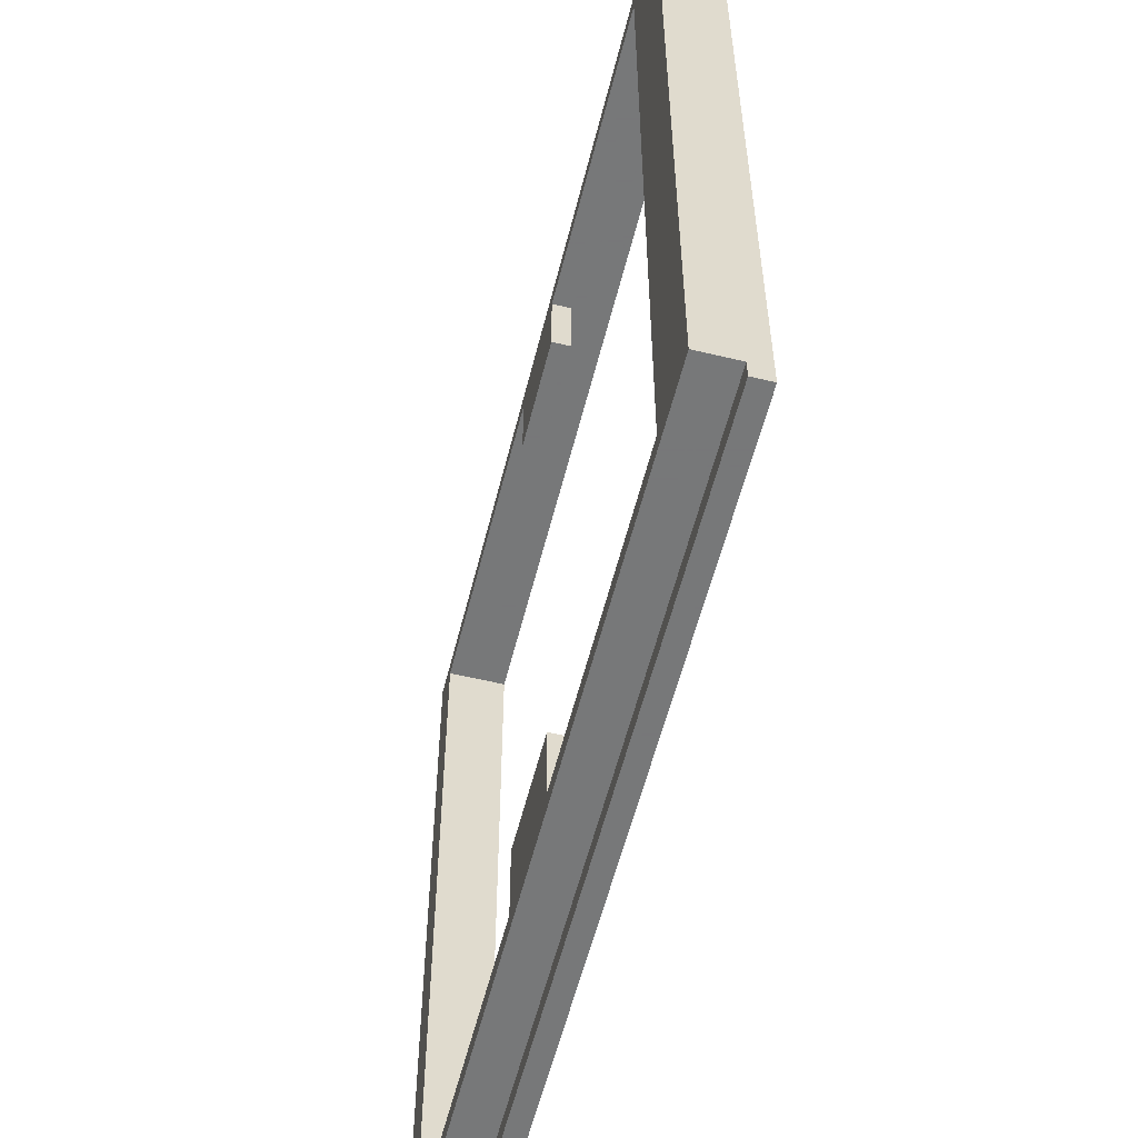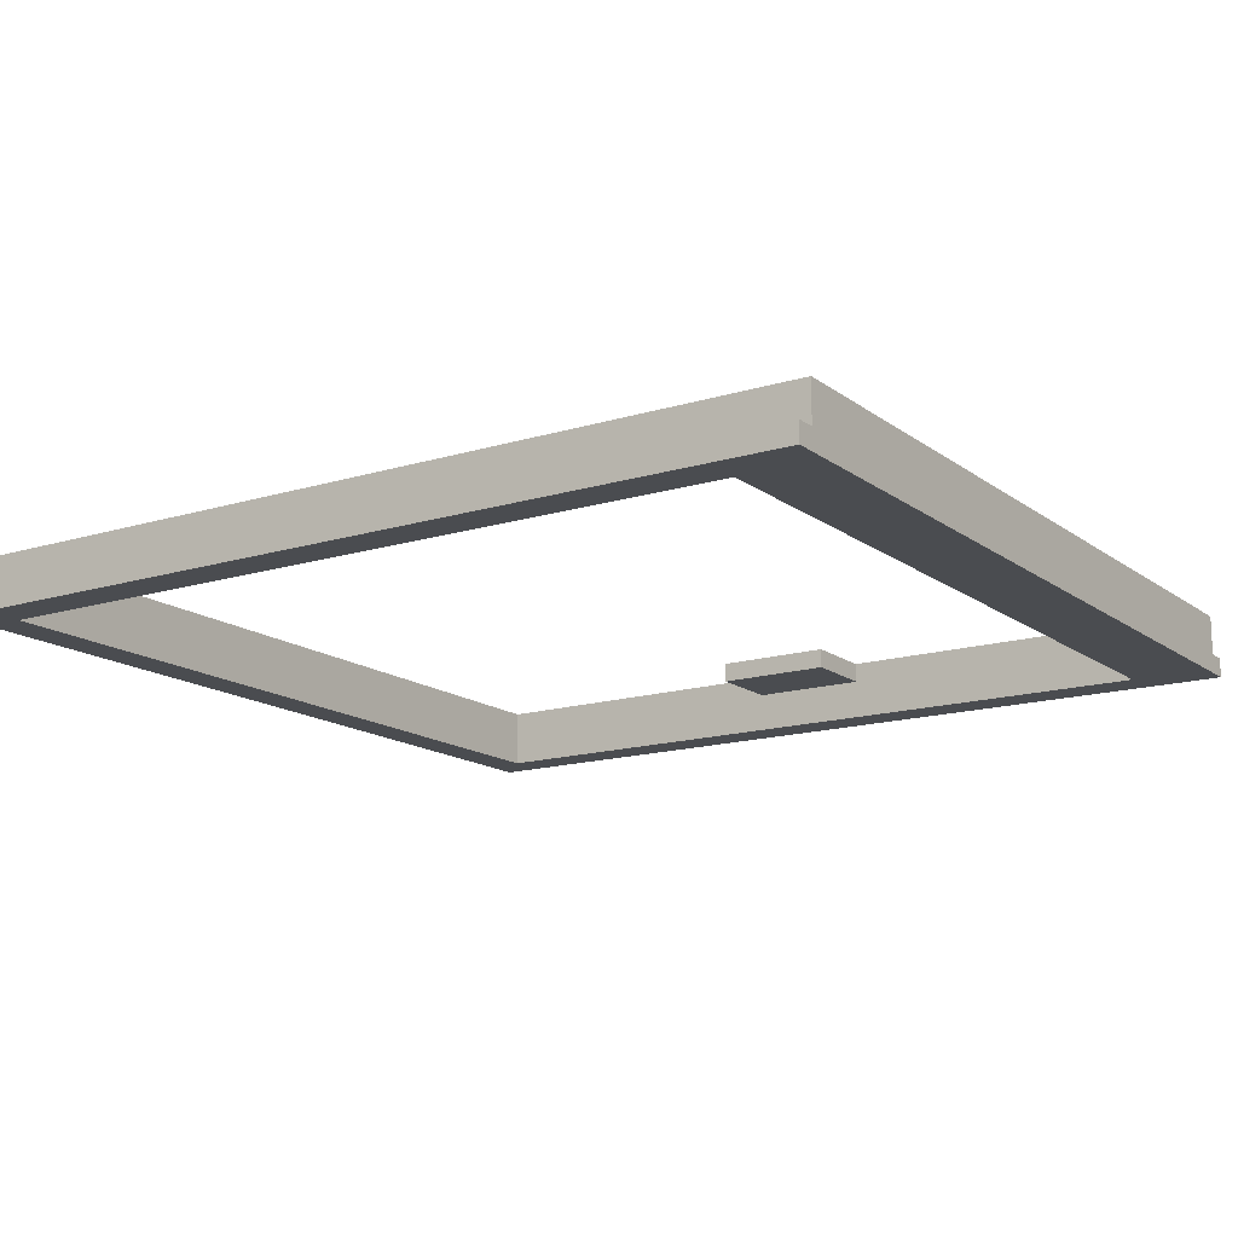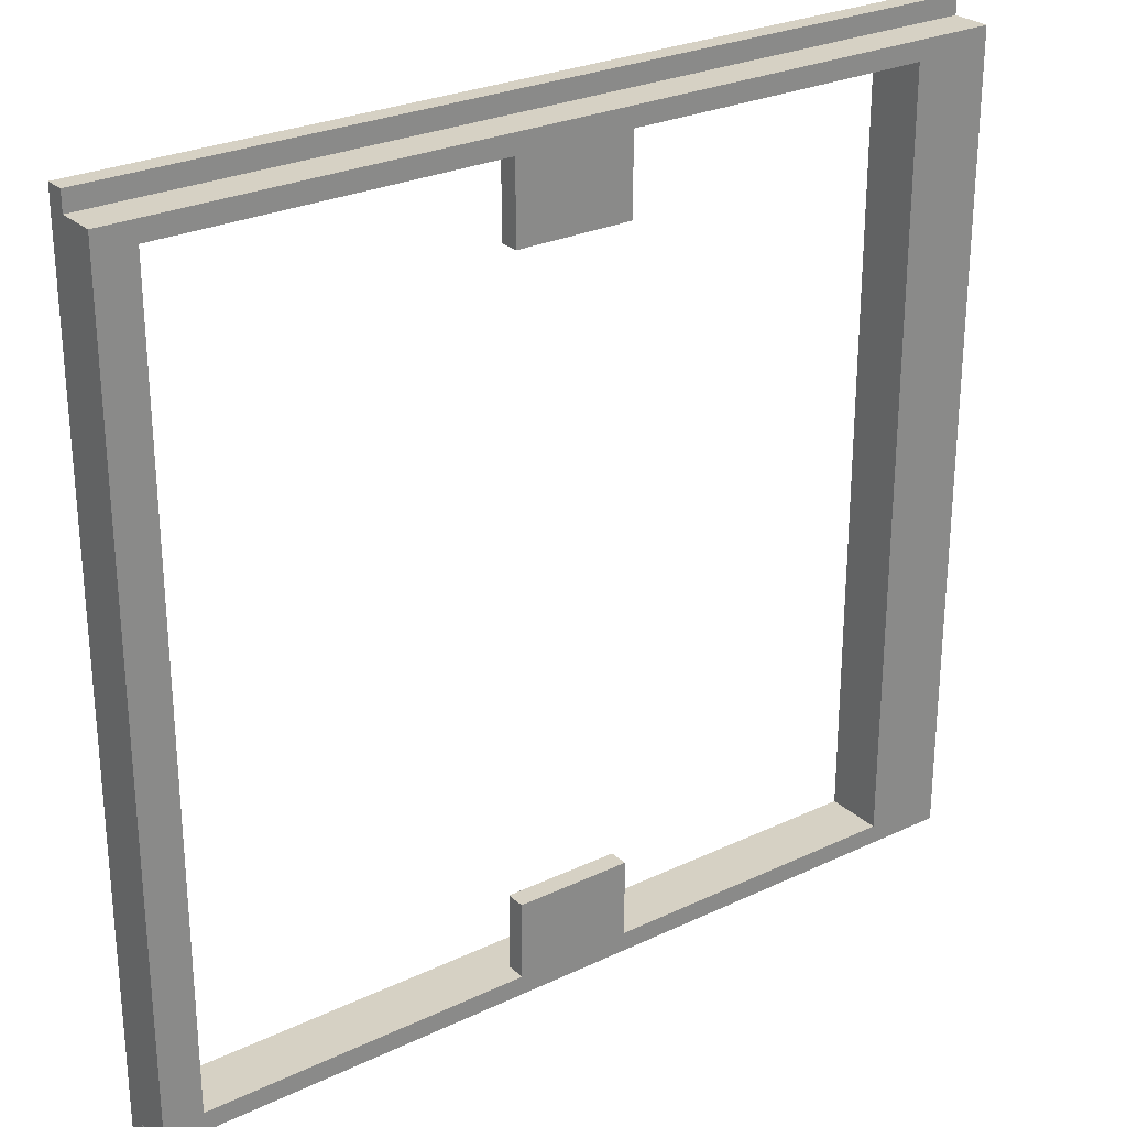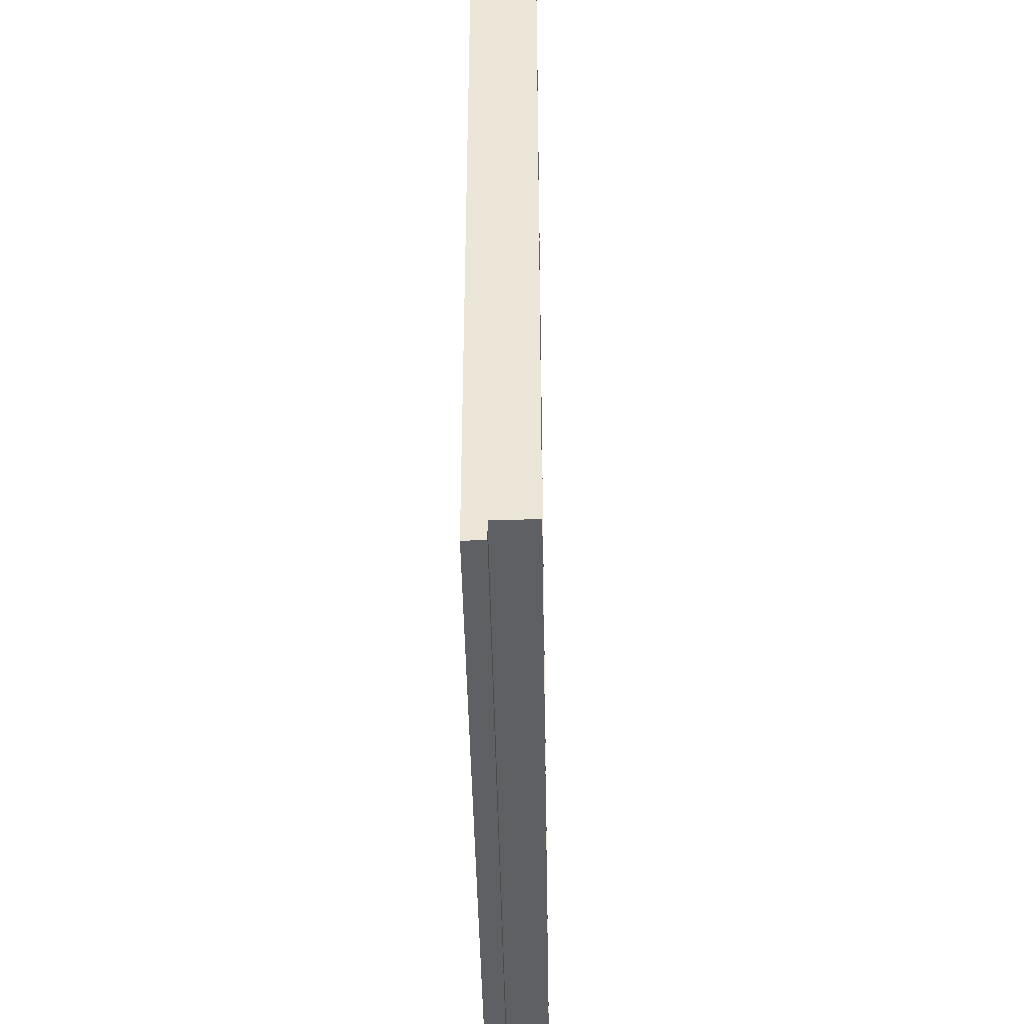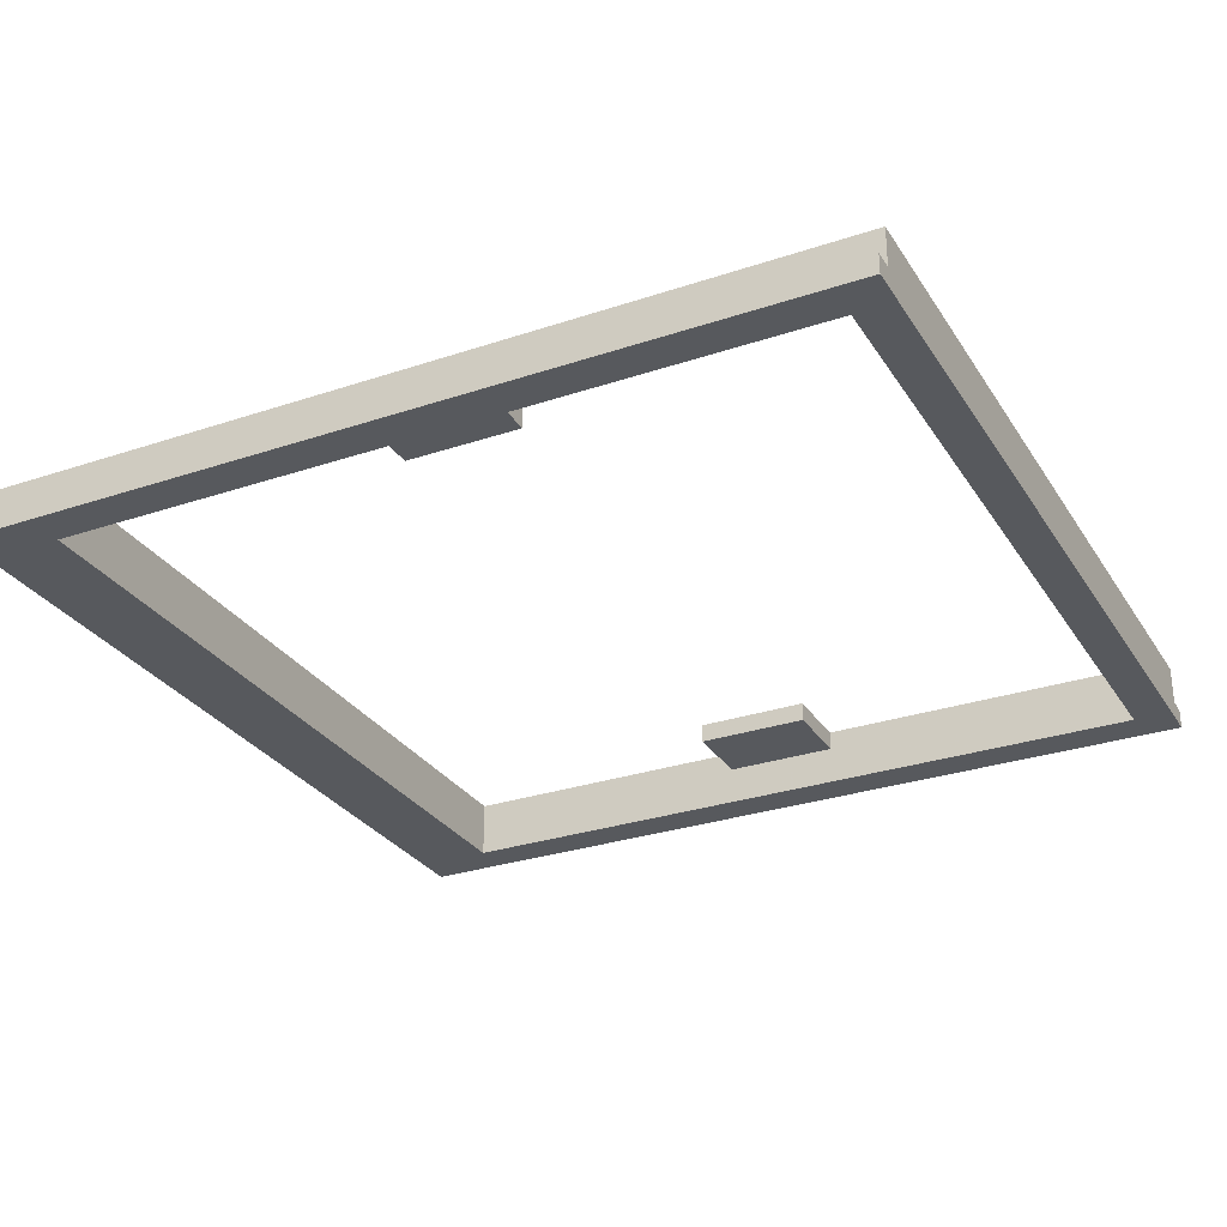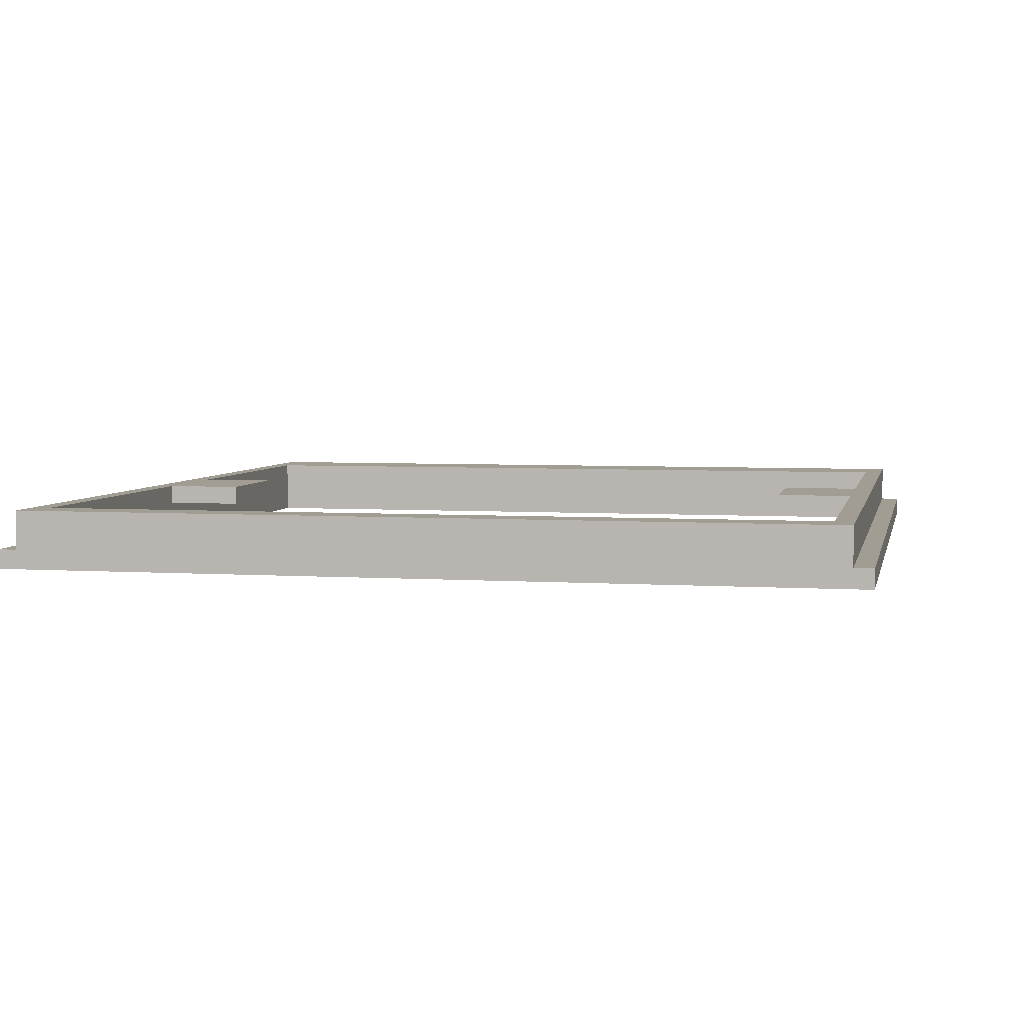
<metadata>
{"format":"obj","ext":"obj","renderer":"f3d","projection":"perspective","resolution":1024,"background":"white","views":[{"elev":-57.3,"azim":76.0,"up":"+Y"},{"elev":-14.9,"azim":33.4,"up":"+Z"},{"elev":27.0,"azim":-36.3,"up":"+Y"},{"elev":-42.5,"azim":-89.0,"up":"+Y"},{"elev":-29.1,"azim":-153.5,"up":"+Z"},{"elev":4.6,"azim":-78.1,"up":"+Z"}]}
</metadata>
<code>
o obj_0
v -235 		-202 		4
v -241 		-202 		4
v -241 		-198 		4
v -235 		-198 		4
v -235 		-166 		4
v -241 		-166 		4
v -241 		-162 		4
v -235 		-162 		4
v -235 		-198 		5
v -241 		-198 		5
v -241 		-166 		5
v -235 		-166 		5
v -215 		-204 		2
v -215 		-204 		3
v -260 		-160 		2
v -260 		-160 		3
v -215 		-160 		3
v -215 		-160 		2
v -258 		-162 		2
v -219 		-162 		2
v -258 		-202 		2
v -219 		-202 		2
v -241 		-202 		5
v -235 		-202 		5
v -241 		-162 		5
v -235 		-162 		5
v -260 		-161 		5
v -260 		-161 		3
v -260 		-203 		3
v -260 		-203 		5
v -258 		-162 		5
v -258 		-202 		5
v -260 		-204 		3
v -260 		-204 		2
v -219 		-162 		5
v -219 		-202 		5
v -215 		-203 		5
v -215 		-203 		3
v -215 		-161 		3
v -215 		-161 		5
g group_0_15277357
f 1 2 3
f 1 3 4
f 5 6 7
f 5 7 8
f 9 4 3
f 9 3 10
f 11 6 5
f 11 5 12
f 15 17 18
f 17 15 16
f 8 7 20
f 32 2 21
f 19 32 21
f 23 10 3
f 23 3 2
f 4 9 24
f 4 24 1
f 6 11 25
f 6 25 7
f 26 12 5
f 26 5 8
f 27 28 29
f 27 29 30
f 9 10 23
f 9 23 24
f 26 27 25
f 11 12 25
f 12 26 25
f 19 31 32
f 2 1 22
f 28 39 16
f 16 39 17
f 20 19 15
f 29 33 14
f 34 21 22
f 21 34 19
f 15 19 34
f 13 14 34
f 33 34 14
f 20 35 8
f 26 8 35
f 34 29 15
f 33 29 34
f 29 28 15
f 16 15 28
f 36 22 1
f 36 1 24
f 35 20 36
f 22 36 20
f 24 23 30
f 32 30 23
f 27 30 31
f 31 25 27
f 32 31 30
f 14 38 29
f 37 38 39
f 37 39 40
f 18 39 13
f 17 39 18
f 39 38 13
f 14 13 38
f 18 20 15
f 35 40 26
f 13 34 22
f 30 37 24
f 36 24 37
f 13 22 20
f 13 20 18
f 27 26 40
f 36 37 35
f 40 35 37
f 37 30 38
f 29 38 30
f 40 39 27
f 28 27 39
f 19 20 7
f 31 19 7
f 31 7 25
f 22 21 2
f 23 2 32

</code>
